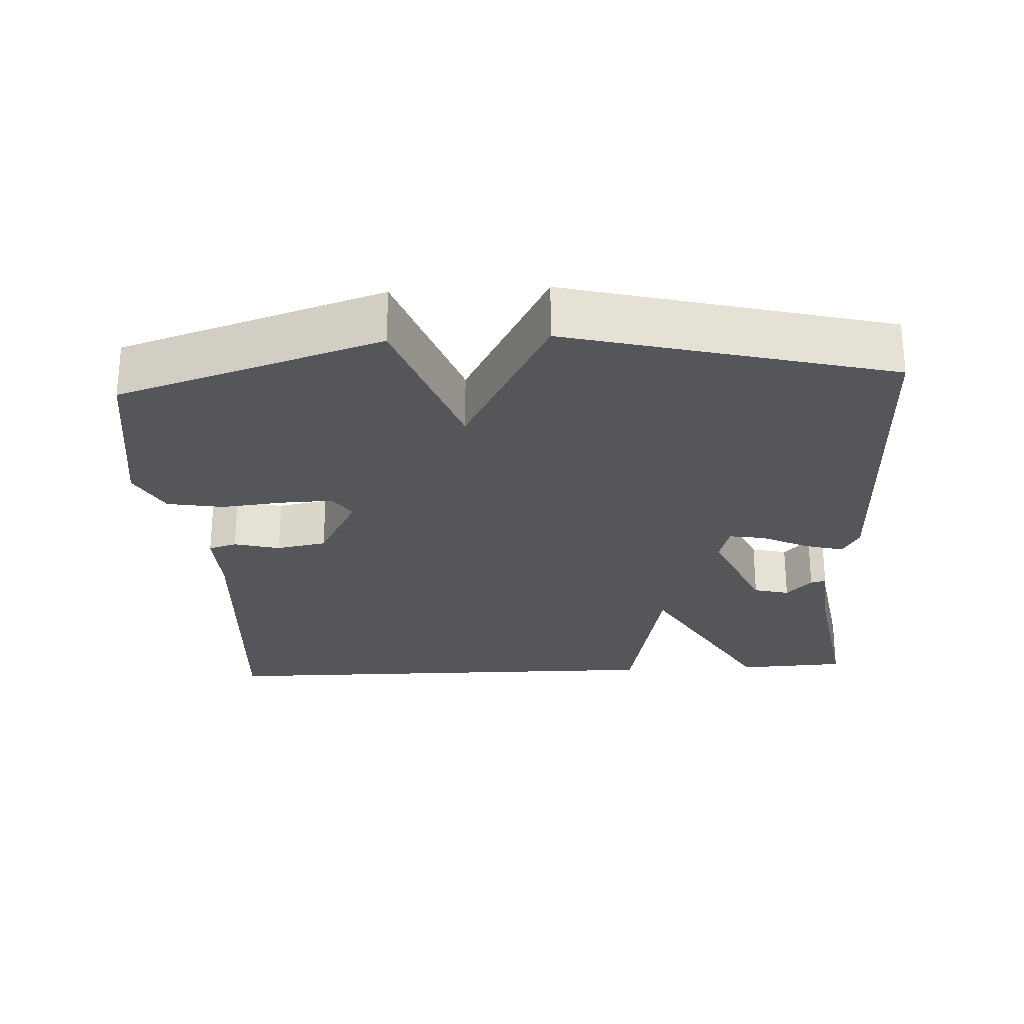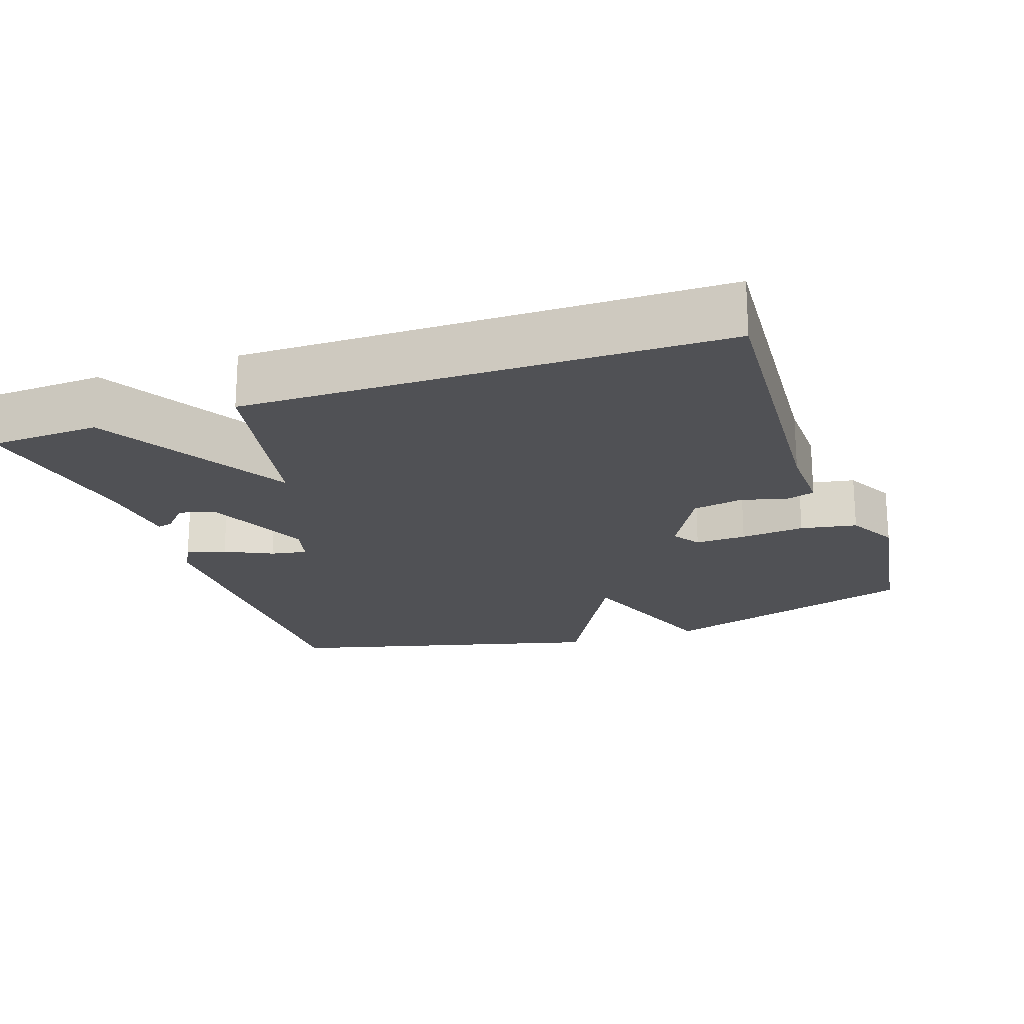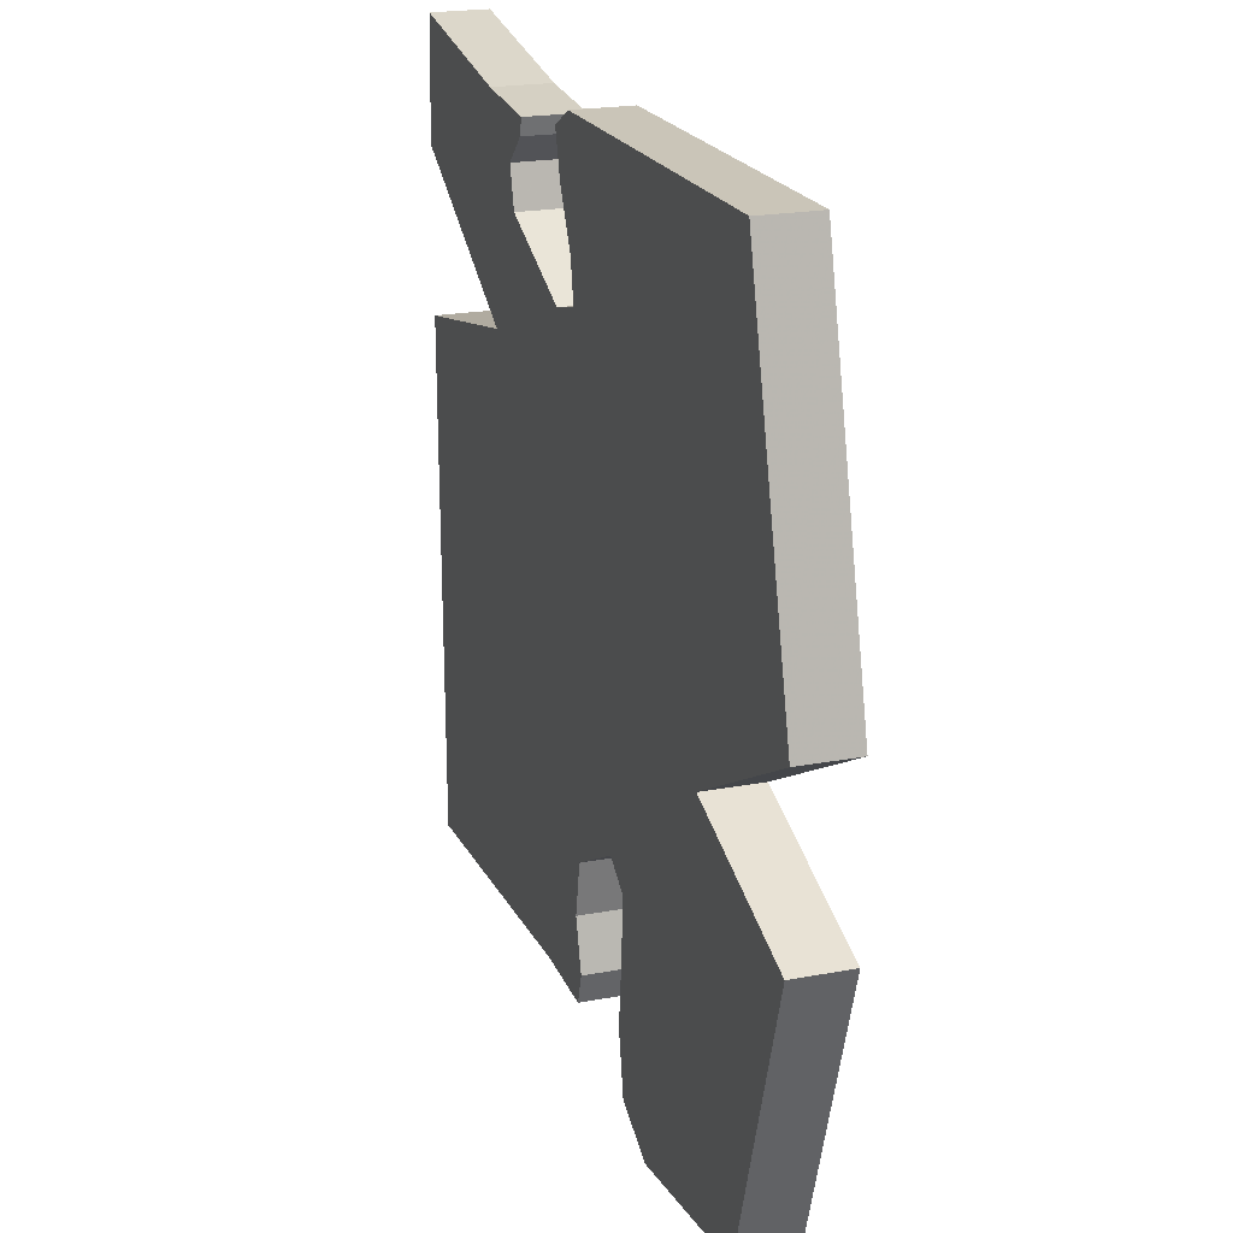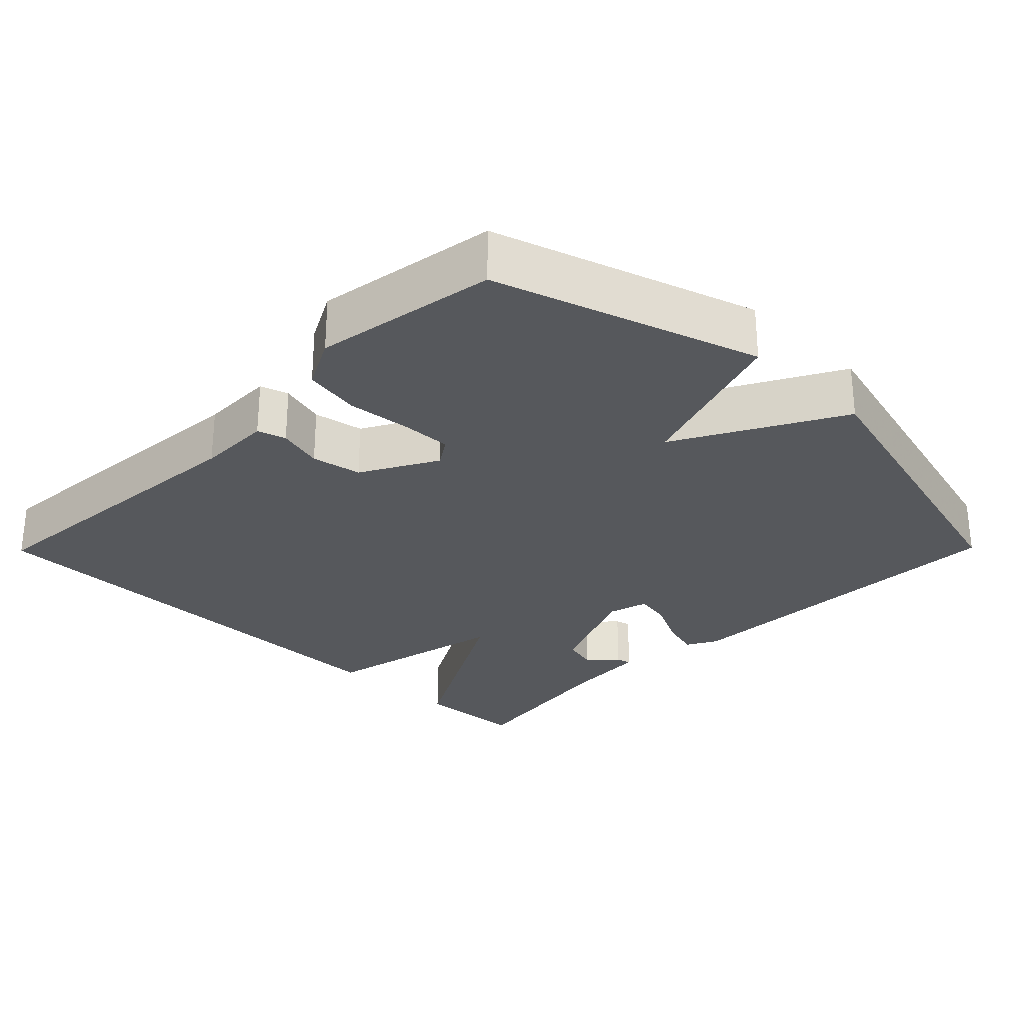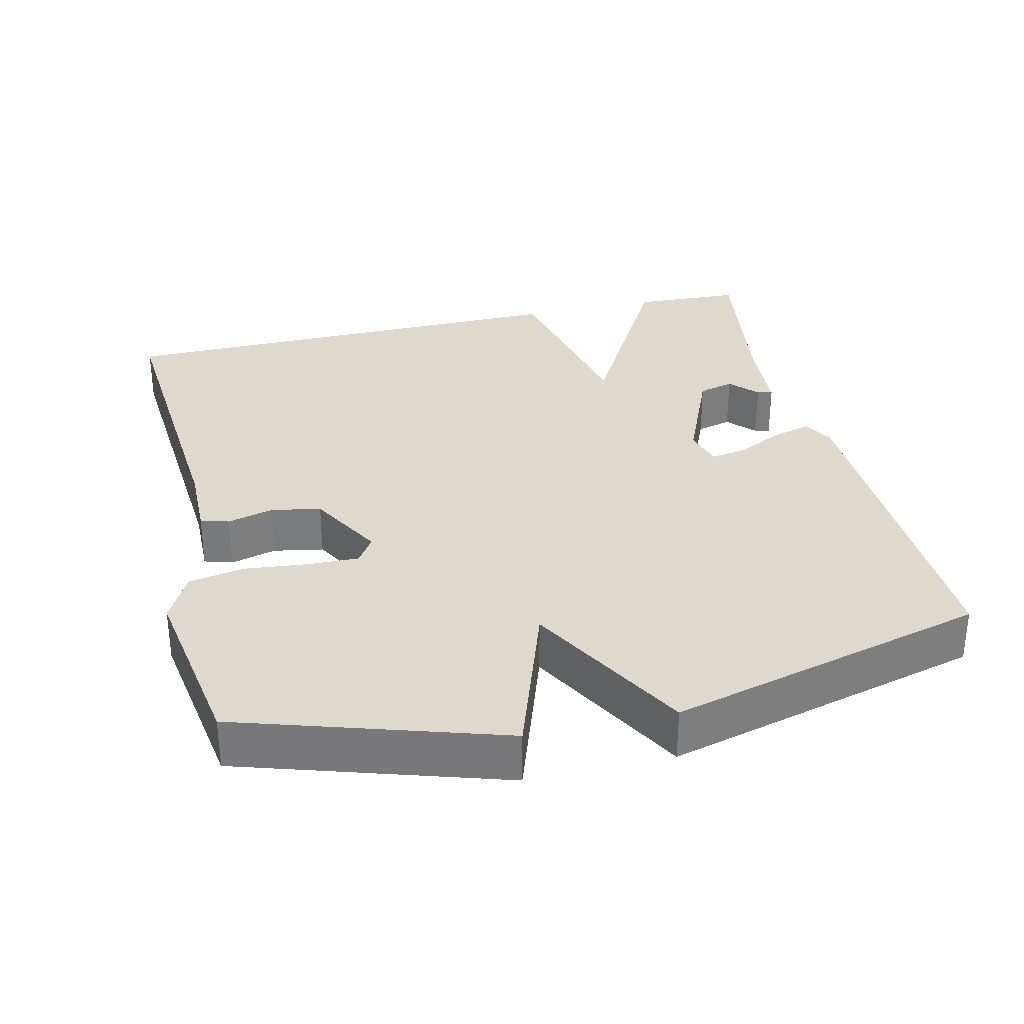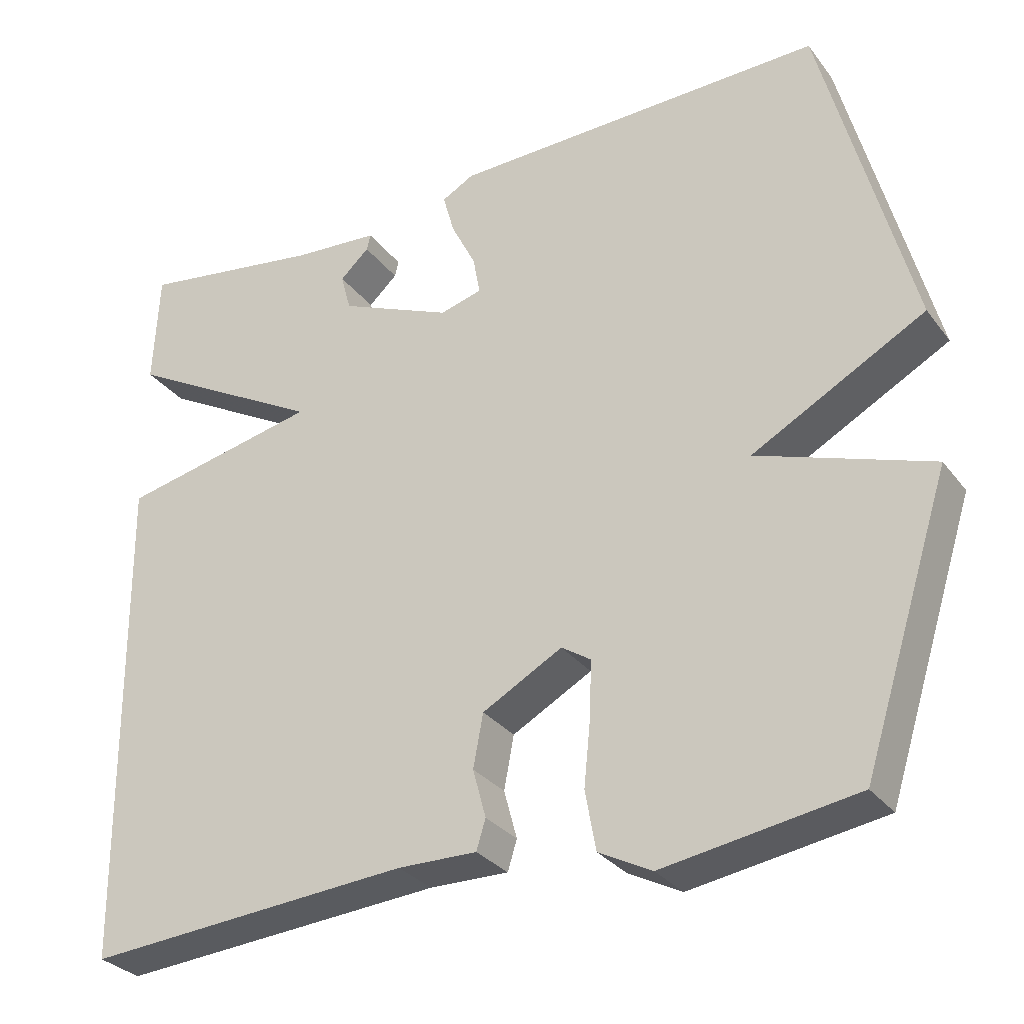
<metadata>
{"format":"obj","ext":"obj","renderer":"f3d","projection":"perspective","resolution":1024,"background":"white","views":[{"elev":-25.7,"azim":-86.7,"up":"+Y"},{"elev":-20.2,"azim":109.2,"up":"+Y"},{"elev":21.5,"azim":-108.4,"up":"+Z"},{"elev":-27.7,"azim":-134.6,"up":"+Y"},{"elev":31.9,"azim":-103.4,"up":"+Y"},{"elev":-30.4,"azim":-149.7,"up":"+Z"}]}
</metadata>
<code>
v 0.5 0.07 -0.5
v 0.075 0.07 -0.469
v -0.028 0.07 -0.471
v -0.04 0.07 -0.432
v -0.023 0.07 -0.369
v -0.036 0.07 -0.3
v -0.14 0.07 -0.243
v -0.178 0.07 -0.268
v -0.176 0.07 -0.338
v -0.167 0.07 -0.426
v -0.181 0.07 -0.503
v -0.25 0.07 -0.539
v -0.5 0.07 -0.5
v -0.615 0.07 -0.14
v -0.39 0.07 -0.062
v -0.615 0.07 0.06
v -0.5 0.07 0.5
v -0.012 0.07 0.491
v 0.03 0.07 0.468
v 0.015 0.07 0.414
v -0.017 0.07 0.35
v -0.026 0.07 0.3
v 0.029 0.07 0.285
v 0.176 0.07 0.348
v 0.189 0.07 0.397
v 0.151 0.07 0.432
v 0.146 0.07 0.453
v 0.259 0.07 0.462
v 0.5 0.07 0.5
v 0.507 0.07 0.35
v 0.247 0.07 0.204
v 0.507 0.07 0.15
v 0.5 0 -0.5
v 0.075 0 -0.469
v -0.028 0 -0.471
v -0.04 0 -0.432
v -0.023 0 -0.369
v -0.036 0 -0.3
v -0.14 0 -0.243
v -0.178 0 -0.268
v -0.176 0 -0.338
v -0.167 0 -0.426
v -0.181 0 -0.503
v -0.25 0 -0.539
v -0.5 0 -0.5
v -0.615 0 -0.14
v -0.39 0 -0.062
v -0.615 0 0.06
v -0.5 0 0.5
v -0.012 0 0.491
v 0.03 0 0.468
v 0.015 0 0.414
v -0.017 0 0.35
v -0.026 0 0.3
v 0.029 0 0.285
v 0.176 0 0.348
v 0.189 0 0.397
v 0.151 0 0.432
v 0.146 0 0.453
v 0.259 0 0.462
v 0.5 0 0.5
v 0.507 0 0.35
v 0.247 0 0.204
v 0.507 0 0.15
f 31 32 1 2
f 28 29 30 31
f 3 4 5
f 2 3 5
f 31 2 5
f 28 31 5
f 25 26 27 28
f 24 25 28
f 24 28 5 6
f 23 24 6 7
f 22 23 7 8
f 21 22 8
f 19 20 21
f 18 19 21
f 17 18 21
f 16 17 21
f 15 16 21
f 15 21 8
f 13 14 15
f 12 13 15
f 11 12 15
f 10 11 15
f 9 10 15
f 8 9 15
f 34 33 64 63
f 63 62 61 60
f 37 36 35
f 37 35 34
f 37 34 63
f 37 63 60
f 60 59 58 57
f 60 57 56
f 38 37 60 56
f 39 38 56 55
f 40 39 55 54
f 40 54 53
f 53 52 51
f 53 51 50
f 53 50 49
f 53 49 48
f 53 48 47
f 40 53 47
f 47 46 45
f 47 45 44
f 47 44 43
f 47 43 42
f 47 42 41
f 47 41 40
f 1 33 34 2
f 2 34 35 3
f 3 35 36 4
f 4 36 37 5
f 5 37 38 6
f 6 38 39 7
f 7 39 40 8
f 8 40 41 9
f 9 41 42 10
f 10 42 43 11
f 11 43 44 12
f 12 44 45 13
f 13 45 46 14
f 14 46 47 15
f 15 47 48 16
f 16 48 49 17
f 17 49 50 18
f 18 50 51 19
f 19 51 52 20
f 20 52 53 21
f 21 53 54 22
f 22 54 55 23
f 23 55 56 24
f 24 56 57 25
f 25 57 58 26
f 26 58 59 27
f 27 59 60 28
f 28 60 61 29
f 29 61 62 30
f 30 62 63 31
f 31 63 64 32
f 32 64 33 1

</code>
